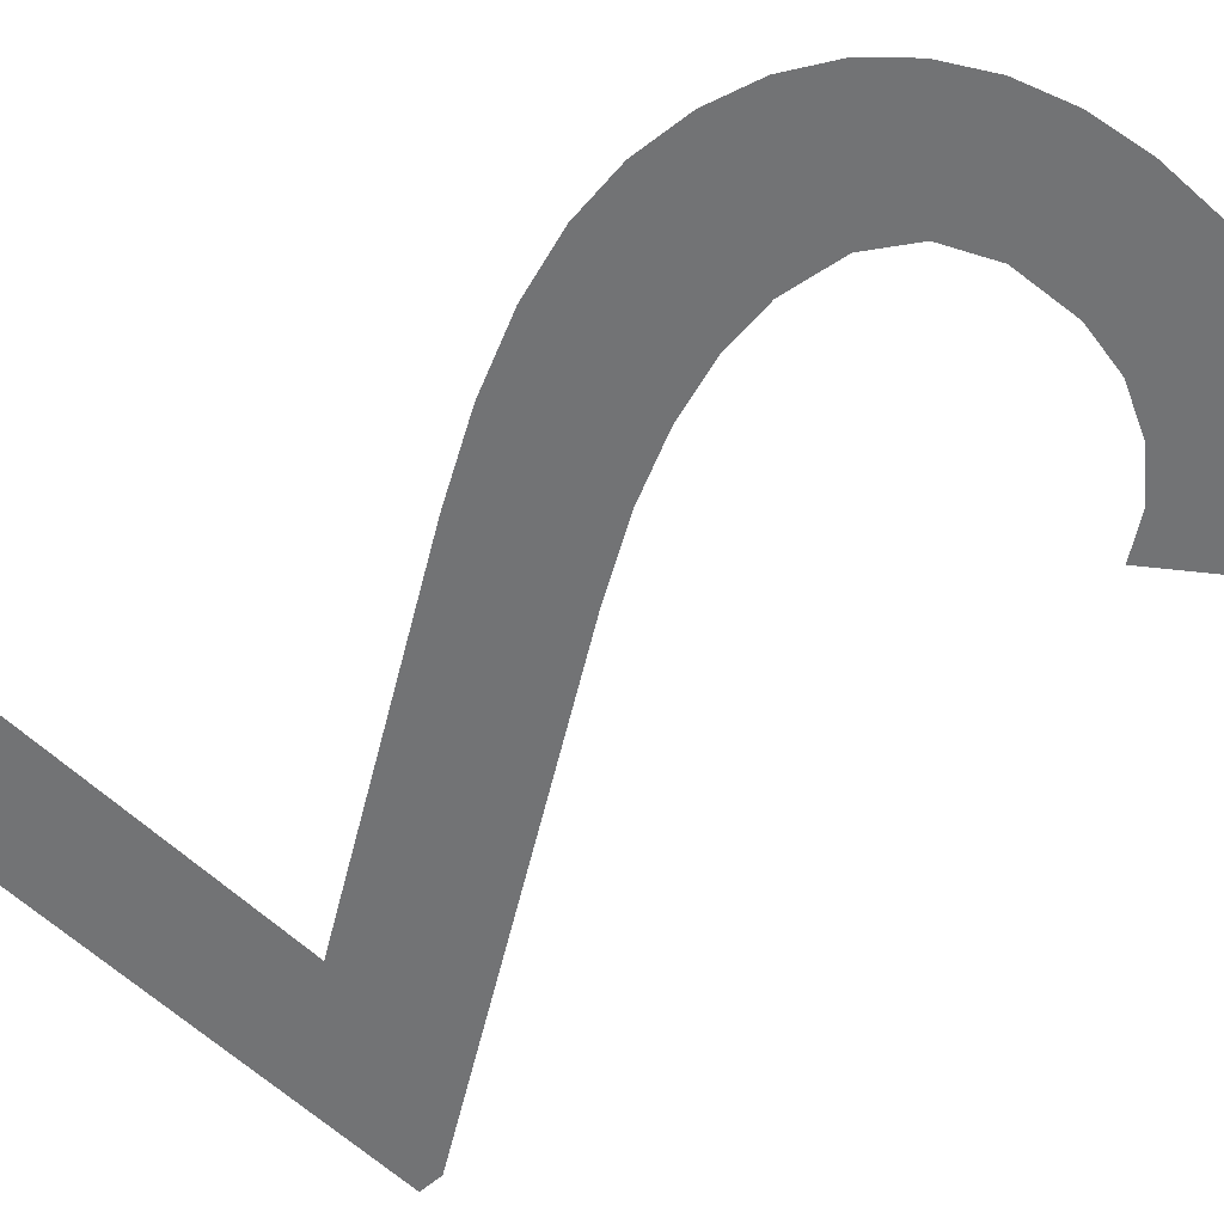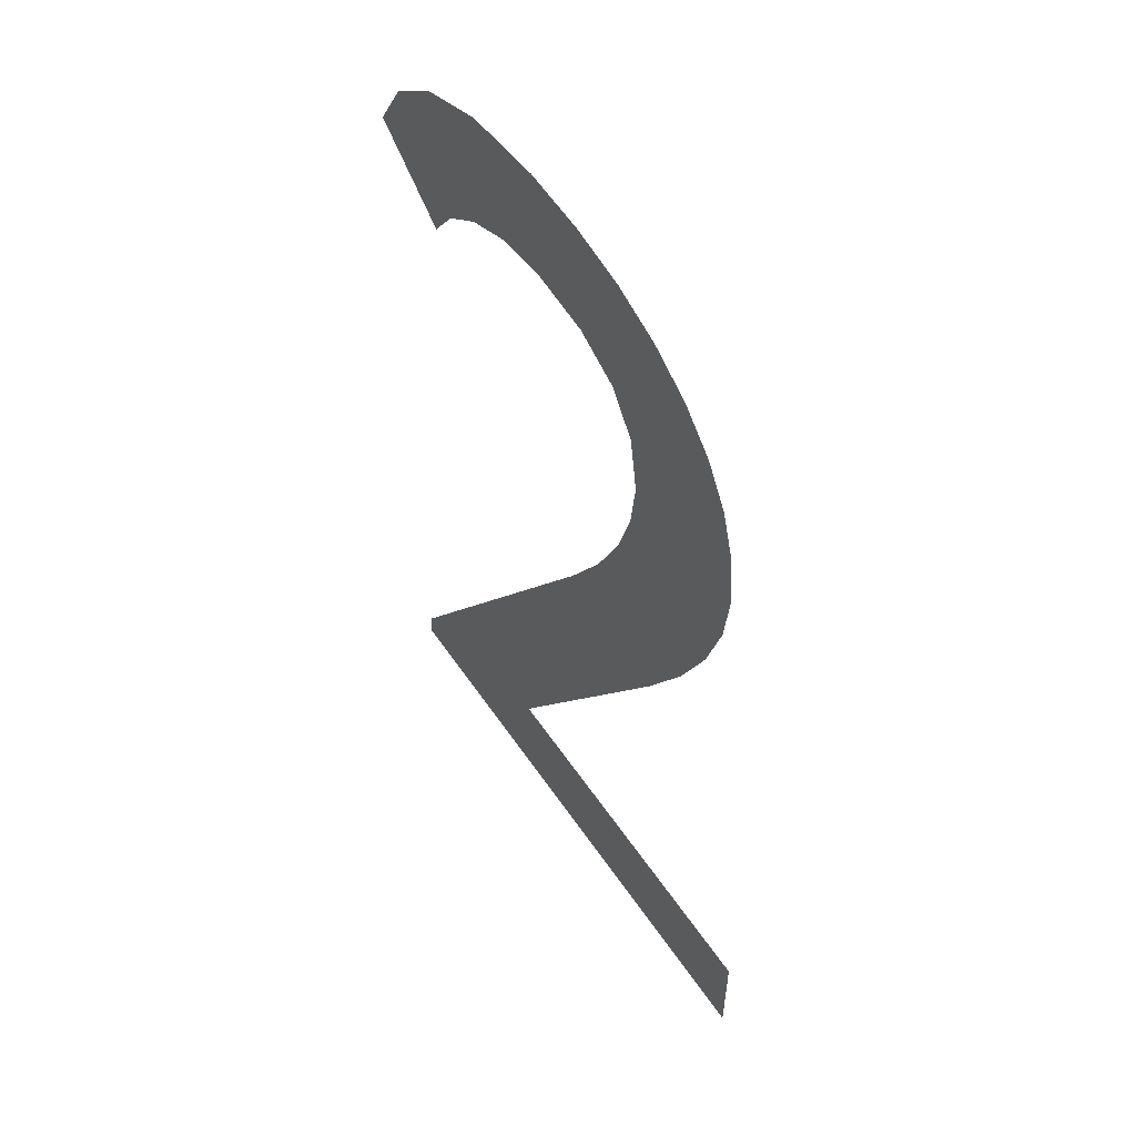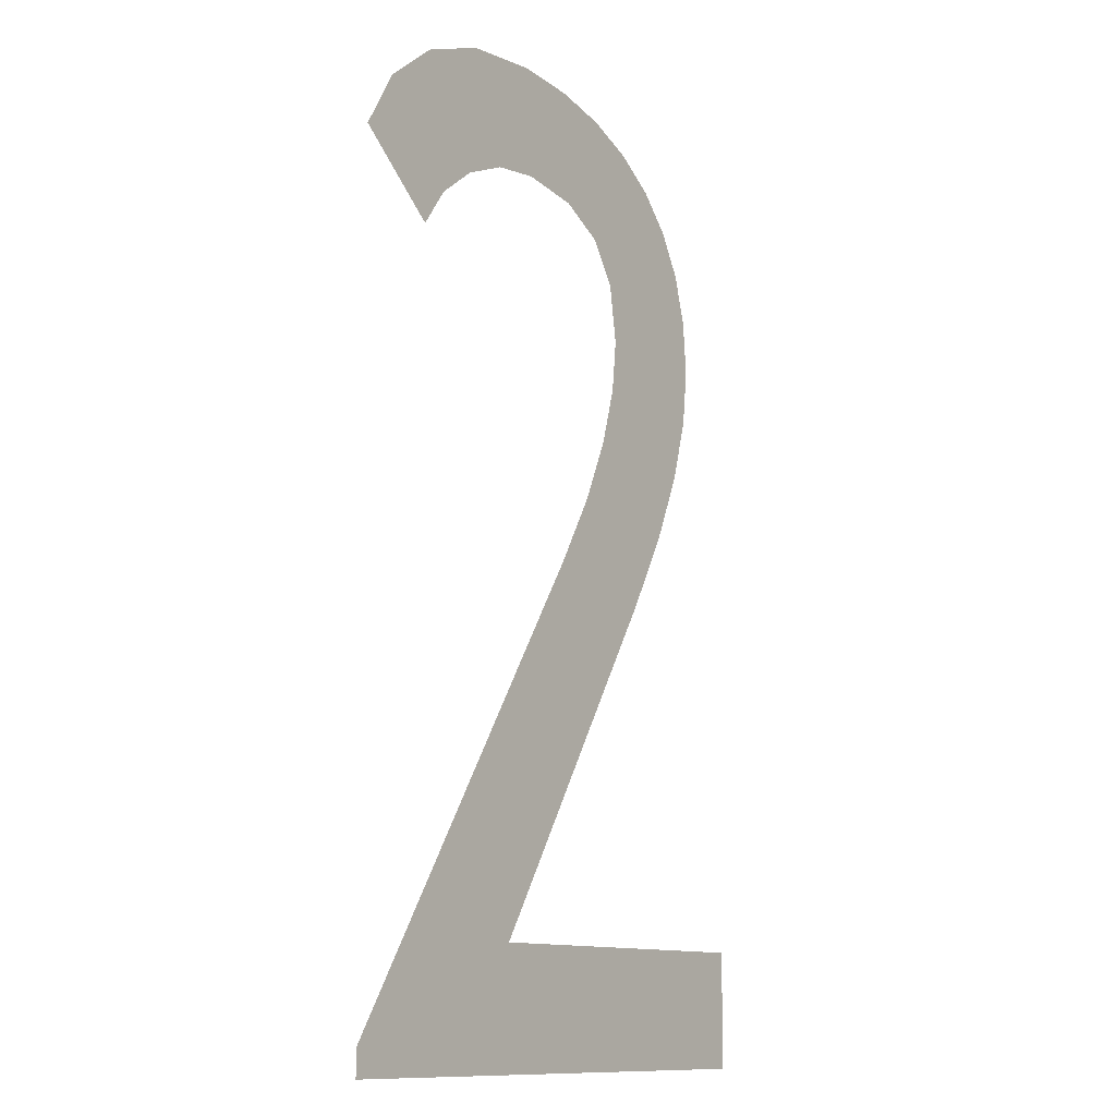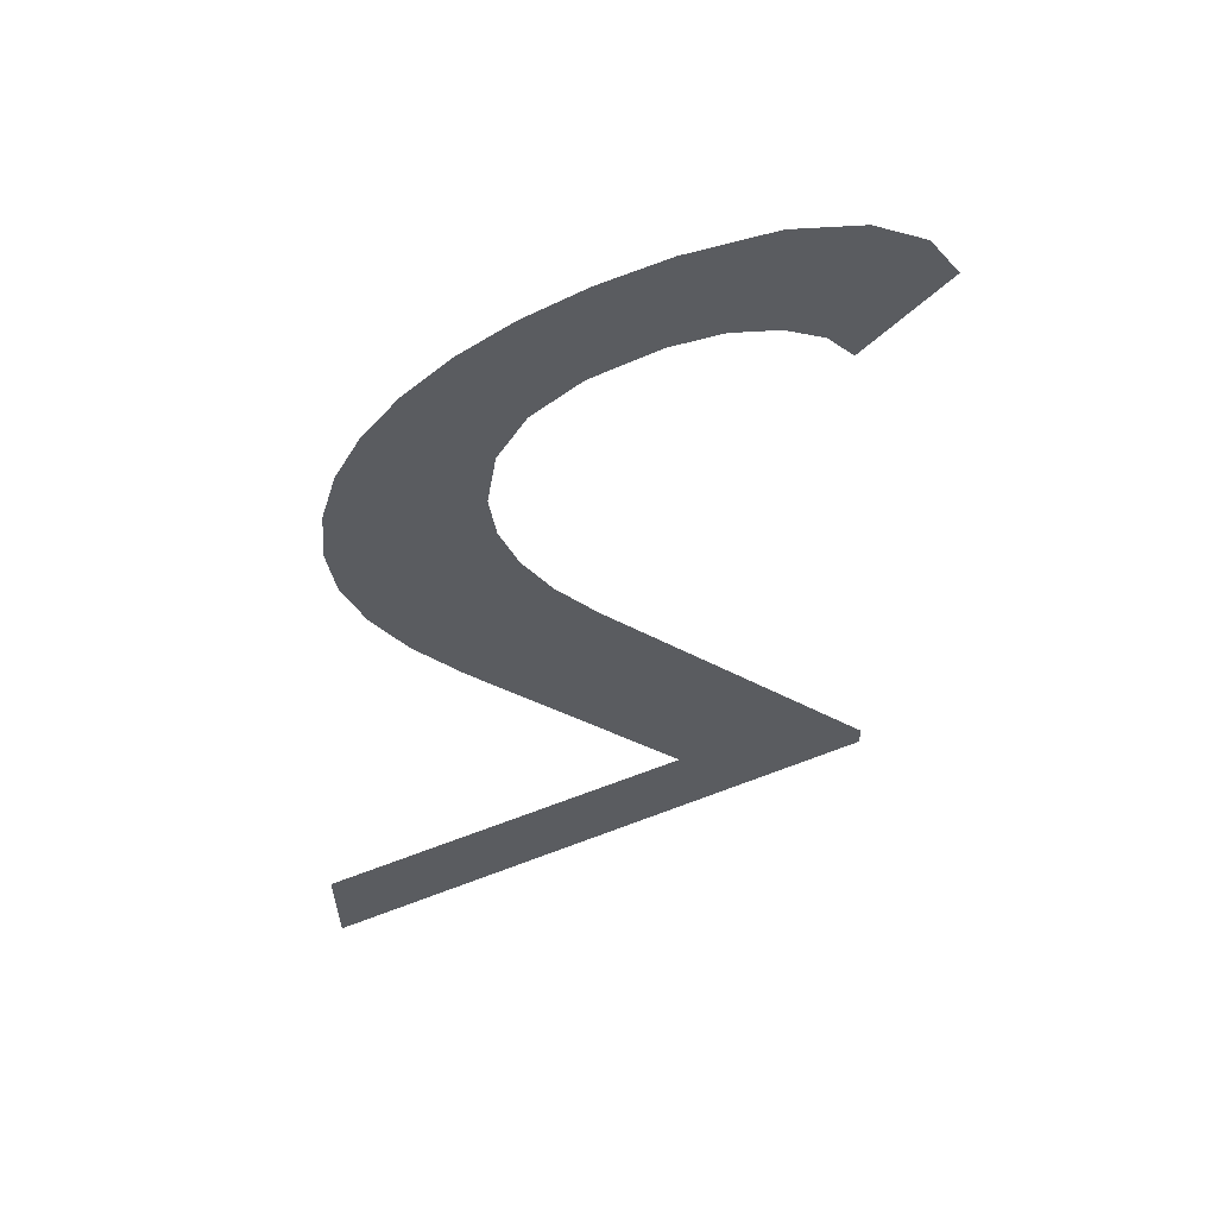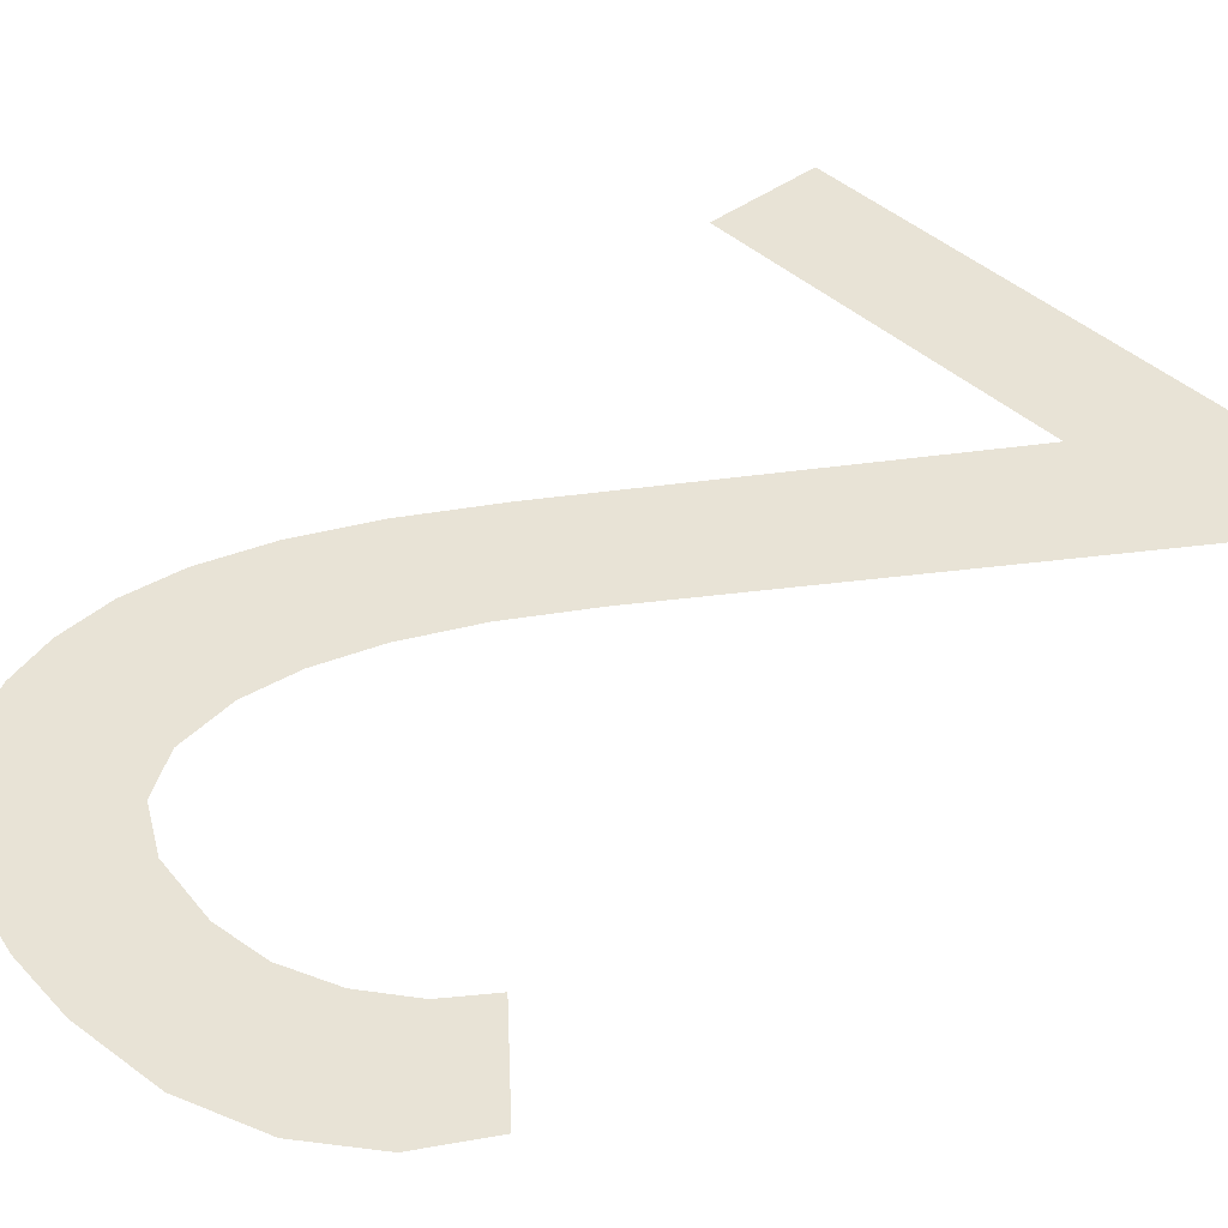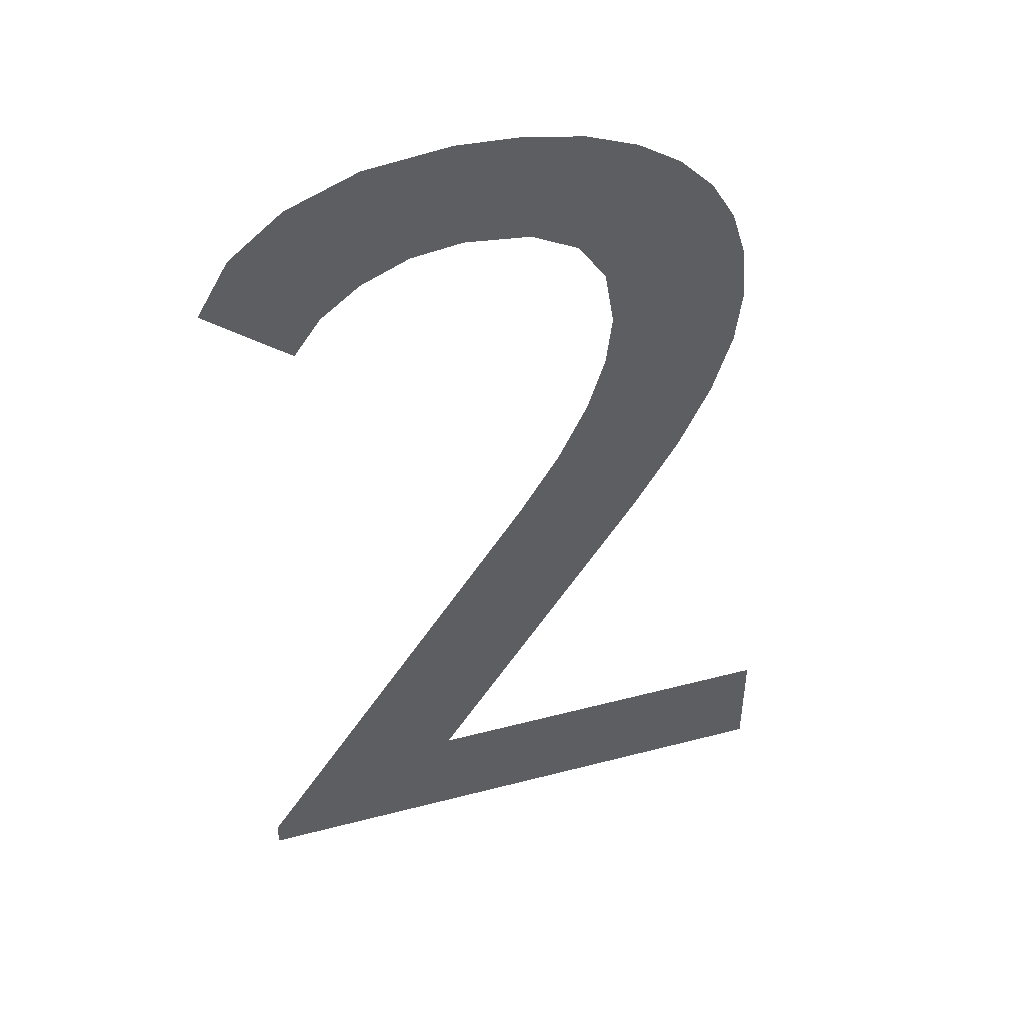
<metadata>
{"format":"obj","ext":"obj","renderer":"f3d","projection":"perspective","resolution":1024,"background":"white","views":[{"elev":-55.8,"azim":133.8,"up":"+Z"},{"elev":55.7,"azim":56.4,"up":"+Y"},{"elev":-11.6,"azim":-55.1,"up":"+Y"},{"elev":60.9,"azim":158.5,"up":"+Y"},{"elev":41.4,"azim":-132.0,"up":"+Z"},{"elev":46.8,"azim":-16.5,"up":"+Y"}]}
</metadata>
<code>
o _2_1/_2/mesh2/mesh2-geometry#mesh2-geometry
v -0.005201 0.335 0.4045
v -0.004672 0.3337 0.4045
v -0.00554 0.3344 0.4045
v -0.004641 0.3355 0.4045
v -0.004391 0.3341 0.4045
v -0.003901 0.3358 0.4045
v -0.003978 0.3344 0.4045
v -0.003483 0.3346 0.4045
v -0.003022 0.3359 0.4045
v -0.002954 0.3347 0.4045
v -0.00235 0.3358 0.4045
v -0.00228 0.3346 0.4045
v -0.001756 0.3357 0.4045
v -0.001798 0.3344 0.4045
v -0.001509 0.3339 0.4045
v -0.001239 0.3355 0.4045
v -0.001412 0.3333 0.4045
v -0.001062 0.3305 0.4045
v -0.001473 0.3328 0.4045
v -0.000799 0.3352 0.4045
v -0.001655 0.3322 0.4045
v -0.000597 0.3313 0.4045
v -0.001958 0.3315 0.4045
v -0.000449 0.3348 0.4045
v -0.002382 0.3308 0.4045
v -0.000264 0.3321 0.4045
v -0.003278 0.327 0.4045
v -0.000198 0.3344 0.4045
v -0.005473 0.3258 0.4045
v -6.5e-05 0.3327 0.4045
v -0.005473 0.3261 0.4045
v 0.000588 0.3258 0.4045
v -4.8e-05 0.3339 0.4045
v 0.000588 0.327 0.4045
v 2e-06 0.3333 0.4045
f 1 2 3
f 2 1 4
f 3 2 1
f 4 1 2
f 2 4 5
f 5 4 2
f 5 4 6
f 6 4 5
f 5 6 7
f 7 6 5
f 7 6 8
f 8 6 7
f 8 6 9
f 9 6 8
f 8 9 10
f 10 9 8
f 10 9 11
f 11 9 10
f 10 11 12
f 12 11 10
f 12 11 13
f 13 11 12
f 12 13 14
f 14 13 12
f 14 13 15
f 15 13 14
f 15 13 16
f 16 13 15
f 15 16 17
f 17 16 15
f 18 17 16
f 16 17 18
f 18 19 17
f 17 19 18
f 18 16 20
f 20 16 18
f 18 21 19
f 19 21 18
f 18 20 22
f 22 20 18
f 18 23 21
f 21 23 18
f 22 20 24
f 24 20 22
f 18 25 23
f 23 25 18
f 22 24 26
f 26 24 22
f 27 25 18
f 18 25 27
f 26 24 28
f 28 24 26
f 29 25 27
f 27 25 29
f 26 28 30
f 30 28 26
f 25 29 31
f 31 29 25
f 27 32 29
f 29 32 27
f 30 28 33
f 33 28 30
f 32 27 34
f 34 27 32
f 30 33 35
f 35 33 30

</code>
